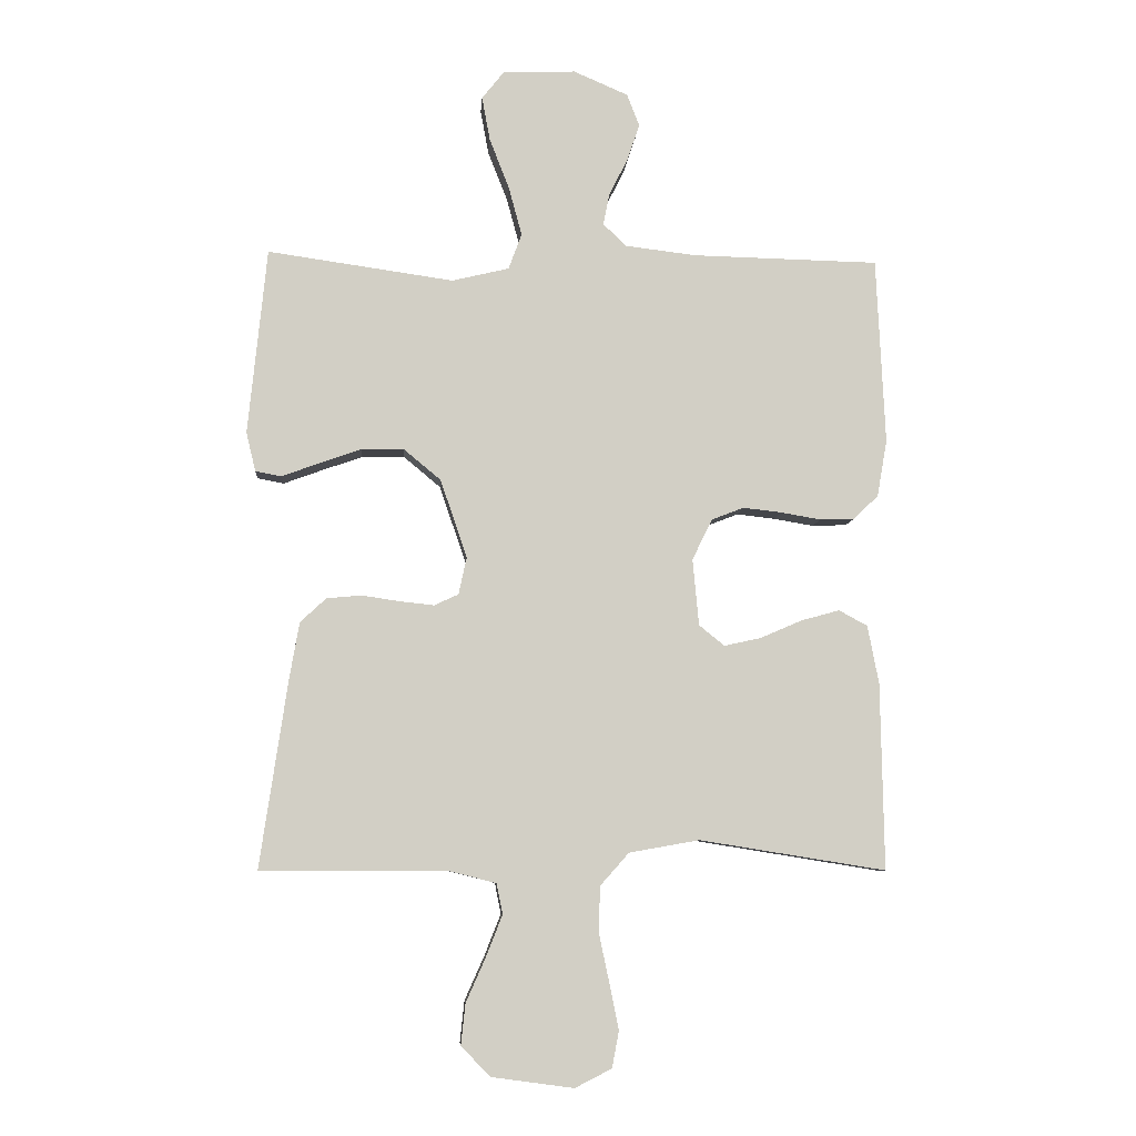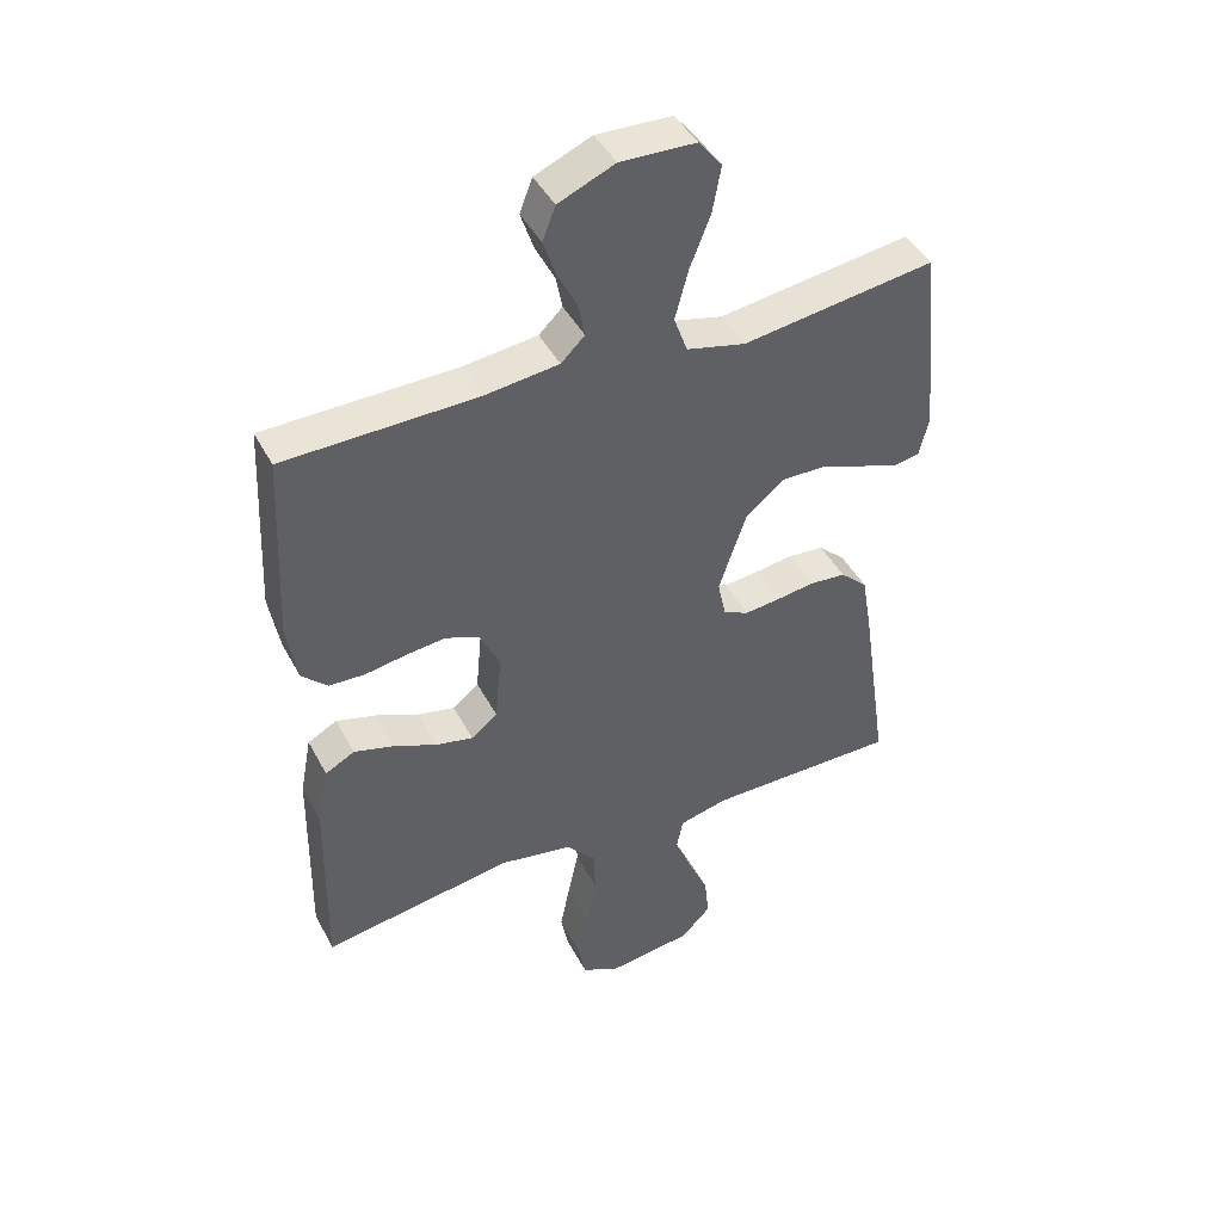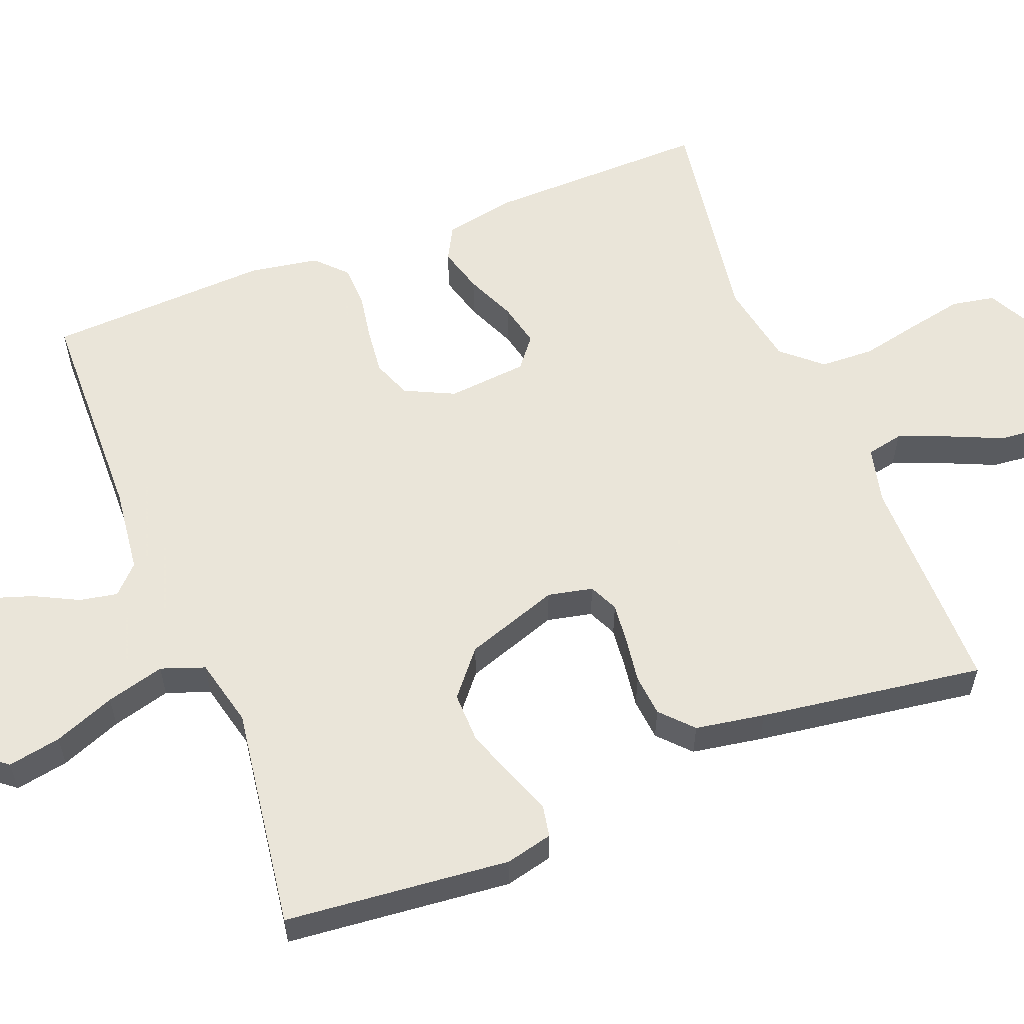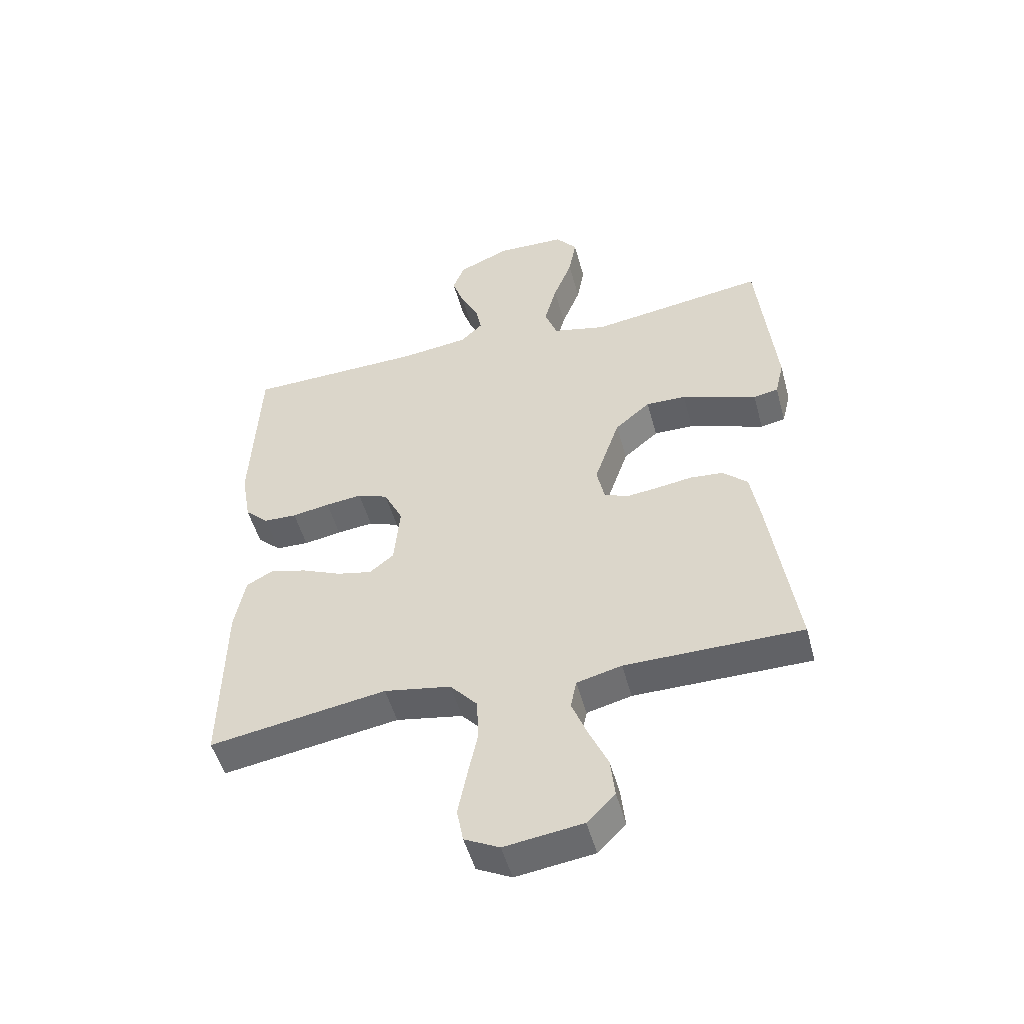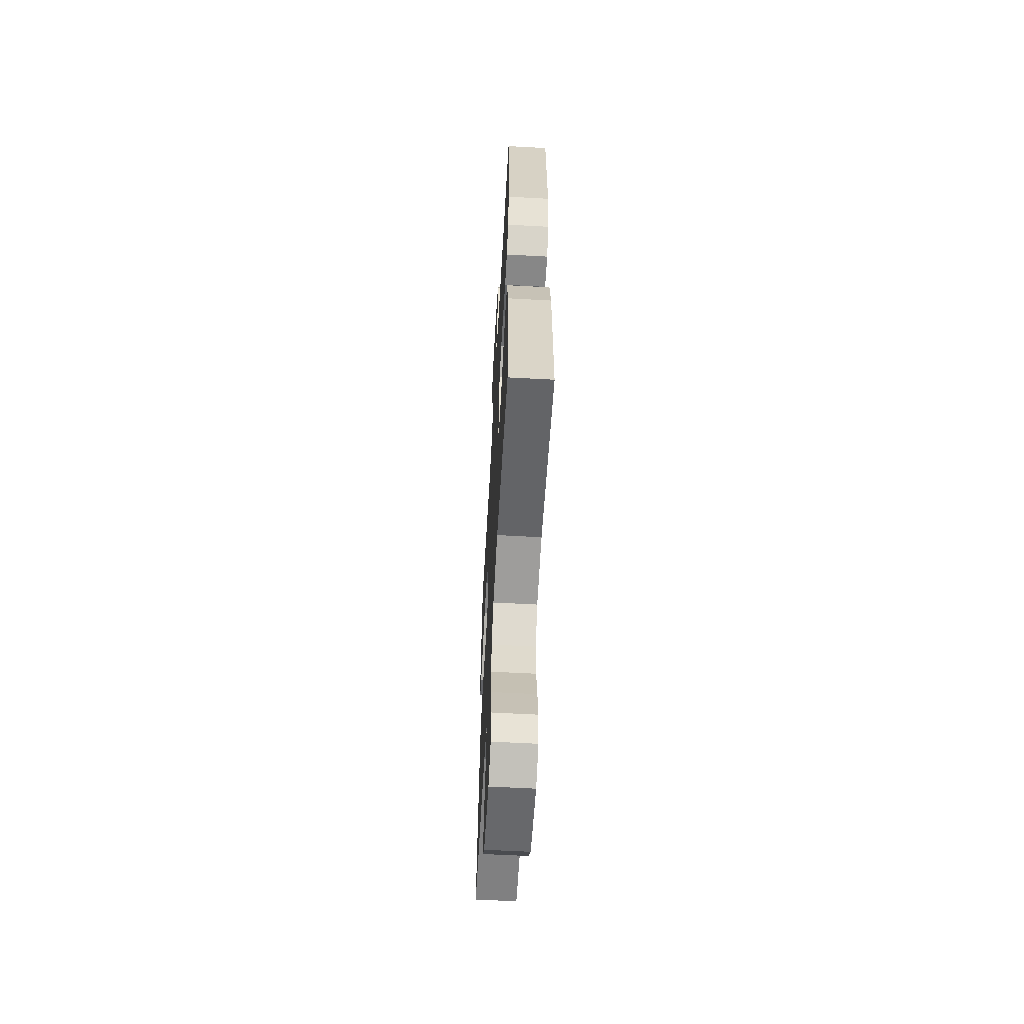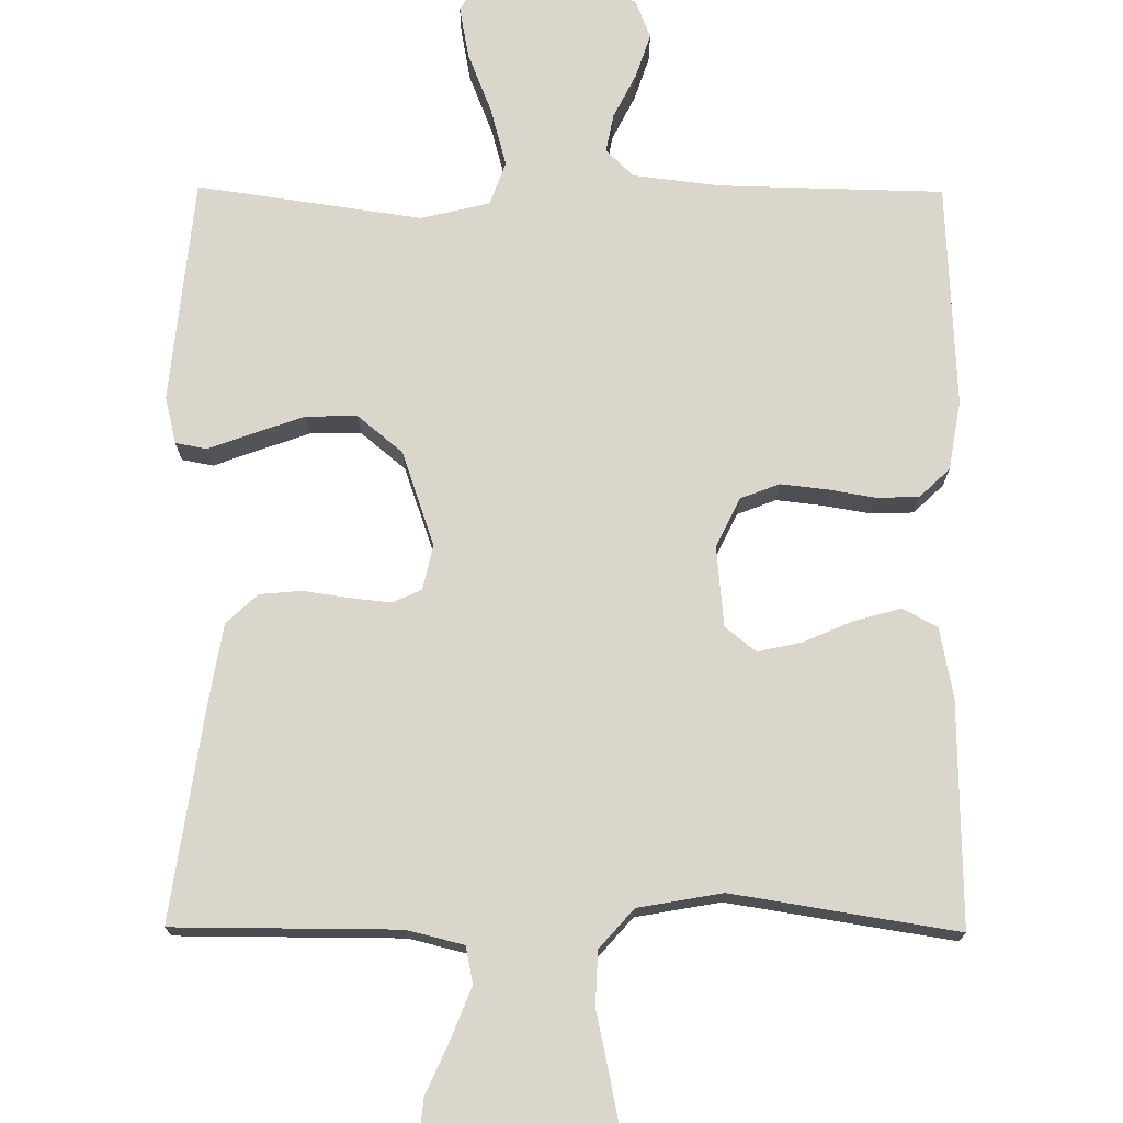
<metadata>
{"format":"obj","ext":"obj","renderer":"f3d","projection":"perspective","resolution":1024,"background":"white","views":[{"elev":-7.5,"azim":176.0,"up":"+Z"},{"elev":43.9,"azim":-26.3,"up":"+Z"},{"elev":57.7,"azim":68.4,"up":"+Y"},{"elev":-50.6,"azim":15.1,"up":"+Z"},{"elev":-60.3,"azim":-93.2,"up":"+Z"},{"elev":73.7,"azim":-179.6,"up":"+Y"}]}
</metadata>
<code>
v 0.5 0.07 0.5
v 0.53 0.07 0.2
v 0.515 0.07 0.137
v 0.473 0.07 0.129
v 0.413 0.07 0.151
v 0.345 0.07 0.175
v 0.277 0.07 0.176
v 0.217 0.07 0.126
v 0.174 0.07 0
v 0.187 0.07 -0.06
v 0.226 0.07 -0.078
v 0.281 0.07 -0.072
v 0.342 0.07 -0.063
v 0.398 0.07 -0.068
v 0.44 0.07 -0.107
v 0.456 0.07 -0.2
v 0.5 0.07 -0.5
v 0.2 0.07 -0.501
v 0.124 0.07 -0.52
v 0.114 0.07 -0.569
v 0.14 0.07 -0.635
v 0.172 0.07 -0.707
v 0.179 0.07 -0.773
v 0.132 0.07 -0.821
v 0 0.07 -0.839
v -0.059 0.07 -0.809
v -0.07 0.07 -0.751
v -0.055 0.07 -0.676
v -0.038 0.07 -0.596
v -0.041 0.07 -0.524
v -0.087 0.07 -0.472
v -0.2 0.07 -0.452
v -0.5 0.07 -0.5
v -0.495 0.07 -0.2
v -0.477 0.07 -0.106
v -0.431 0.07 -0.081
v -0.369 0.07 -0.098
v -0.302 0.07 -0.127
v -0.243 0.07 -0.14
v -0.202 0.07 -0.107
v -0.192 0.07 0
v -0.224 0.07 0.066
v -0.276 0.07 0.086
v -0.338 0.07 0.079
v -0.402 0.07 0.068
v -0.458 0.07 0.07
v -0.498 0.07 0.108
v -0.514 0.07 0.2
v -0.5 0.07 0.5
v -0.2 0.07 0.507
v -0.085 0.07 0.521
v -0.048 0.07 0.557
v -0.058 0.07 0.608
v -0.088 0.07 0.667
v -0.108 0.07 0.727
v -0.088 0.07 0.779
v 0 0.07 0.817
v 0.117 0.07 0.813
v 0.153 0.07 0.768
v 0.14 0.07 0.697
v 0.108 0.07 0.615
v 0.087 0.07 0.537
v 0.108 0.07 0.479
v 0.2 0.07 0.457
v 0.5 0 0.5
v 0.53 0 0.2
v 0.515 0 0.137
v 0.473 0 0.129
v 0.413 0 0.151
v 0.345 0 0.175
v 0.277 0 0.176
v 0.217 0 0.126
v 0.174 0 0
v 0.187 0 -0.06
v 0.226 0 -0.078
v 0.281 0 -0.072
v 0.342 0 -0.063
v 0.398 0 -0.068
v 0.44 0 -0.107
v 0.456 0 -0.2
v 0.5 0 -0.5
v 0.2 0 -0.501
v 0.124 0 -0.52
v 0.114 0 -0.569
v 0.14 0 -0.635
v 0.172 0 -0.707
v 0.179 0 -0.773
v 0.132 0 -0.821
v 0 0 -0.839
v -0.059 0 -0.809
v -0.07 0 -0.751
v -0.055 0 -0.676
v -0.038 0 -0.596
v -0.041 0 -0.524
v -0.087 0 -0.472
v -0.2 0 -0.452
v -0.5 0 -0.5
v -0.495 0 -0.2
v -0.477 0 -0.106
v -0.431 0 -0.081
v -0.369 0 -0.098
v -0.302 0 -0.127
v -0.243 0 -0.14
v -0.202 0 -0.107
v -0.192 0 0
v -0.224 0 0.066
v -0.276 0 0.086
v -0.338 0 0.079
v -0.402 0 0.068
v -0.458 0 0.07
v -0.498 0 0.108
v -0.514 0 0.2
v -0.5 0 0.5
v -0.2 0 0.507
v -0.085 0 0.521
v -0.048 0 0.557
v -0.058 0 0.608
v -0.088 0 0.667
v -0.108 0 0.727
v -0.088 0 0.779
v 0 0 0.817
v 0.117 0 0.813
v 0.153 0 0.768
v 0.14 0 0.697
v 0.108 0 0.615
v 0.087 0 0.537
v 0.108 0 0.479
v 0.2 0 0.457
f 58 59 60 61
f 58 61 62
f 57 58 62
f 56 57 62
f 53 54 55 56
f 52 53 56 62
f 51 52 62 63
f 47 48 49 50
f 44 45 46 47
f 43 44 47 50
f 42 43 50 51
f 35 36 37 38
f 35 38 39
f 32 33 34 35
f 31 32 35 39
f 30 31 39 40
f 26 27 28 29
f 24 25 26 29
f 24 29 30
f 21 22 23 24
f 20 21 24 30
f 19 20 30 40
f 15 16 17 18
f 12 13 14 15
f 11 12 15 18
f 10 11 18 19
f 2 3 4 5
f 64 1 2 5
f 64 5 6
f 63 64 6 7
f 41 42 51 63
f 41 63 7 8
f 40 41 8 9
f 9 10 19 40
f 125 124 123 122
f 126 125 122
f 126 122 121
f 126 121 120
f 120 119 118 117
f 126 120 117 116
f 127 126 116 115
f 114 113 112 111
f 111 110 109 108
f 114 111 108 107
f 115 114 107 106
f 102 101 100 99
f 103 102 99
f 99 98 97 96
f 103 99 96 95
f 104 103 95 94
f 93 92 91 90
f 93 90 89 88
f 94 93 88
f 88 87 86 85
f 94 88 85 84
f 104 94 84 83
f 82 81 80 79
f 79 78 77 76
f 82 79 76 75
f 83 82 75 74
f 69 68 67 66
f 69 66 65 128
f 70 69 128
f 71 70 128 127
f 127 115 106 105
f 72 71 127 105
f 73 72 105 104
f 104 83 74 73
f 1 65 66 2
f 2 66 67 3
f 3 67 68 4
f 4 68 69 5
f 5 69 70 6
f 6 70 71 7
f 7 71 72 8
f 8 72 73 9
f 9 73 74 10
f 10 74 75 11
f 11 75 76 12
f 12 76 77 13
f 13 77 78 14
f 14 78 79 15
f 15 79 80 16
f 16 80 81 17
f 17 81 82 18
f 18 82 83 19
f 19 83 84 20
f 20 84 85 21
f 21 85 86 22
f 22 86 87 23
f 23 87 88 24
f 24 88 89 25
f 25 89 90 26
f 26 90 91 27
f 27 91 92 28
f 28 92 93 29
f 29 93 94 30
f 30 94 95 31
f 31 95 96 32
f 32 96 97 33
f 33 97 98 34
f 34 98 99 35
f 35 99 100 36
f 36 100 101 37
f 37 101 102 38
f 38 102 103 39
f 39 103 104 40
f 40 104 105 41
f 41 105 106 42
f 42 106 107 43
f 43 107 108 44
f 44 108 109 45
f 45 109 110 46
f 46 110 111 47
f 47 111 112 48
f 48 112 113 49
f 49 113 114 50
f 50 114 115 51
f 51 115 116 52
f 52 116 117 53
f 53 117 118 54
f 54 118 119 55
f 55 119 120 56
f 56 120 121 57
f 57 121 122 58
f 58 122 123 59
f 59 123 124 60
f 60 124 125 61
f 61 125 126 62
f 62 126 127 63
f 63 127 128 64
f 64 128 65 1

</code>
